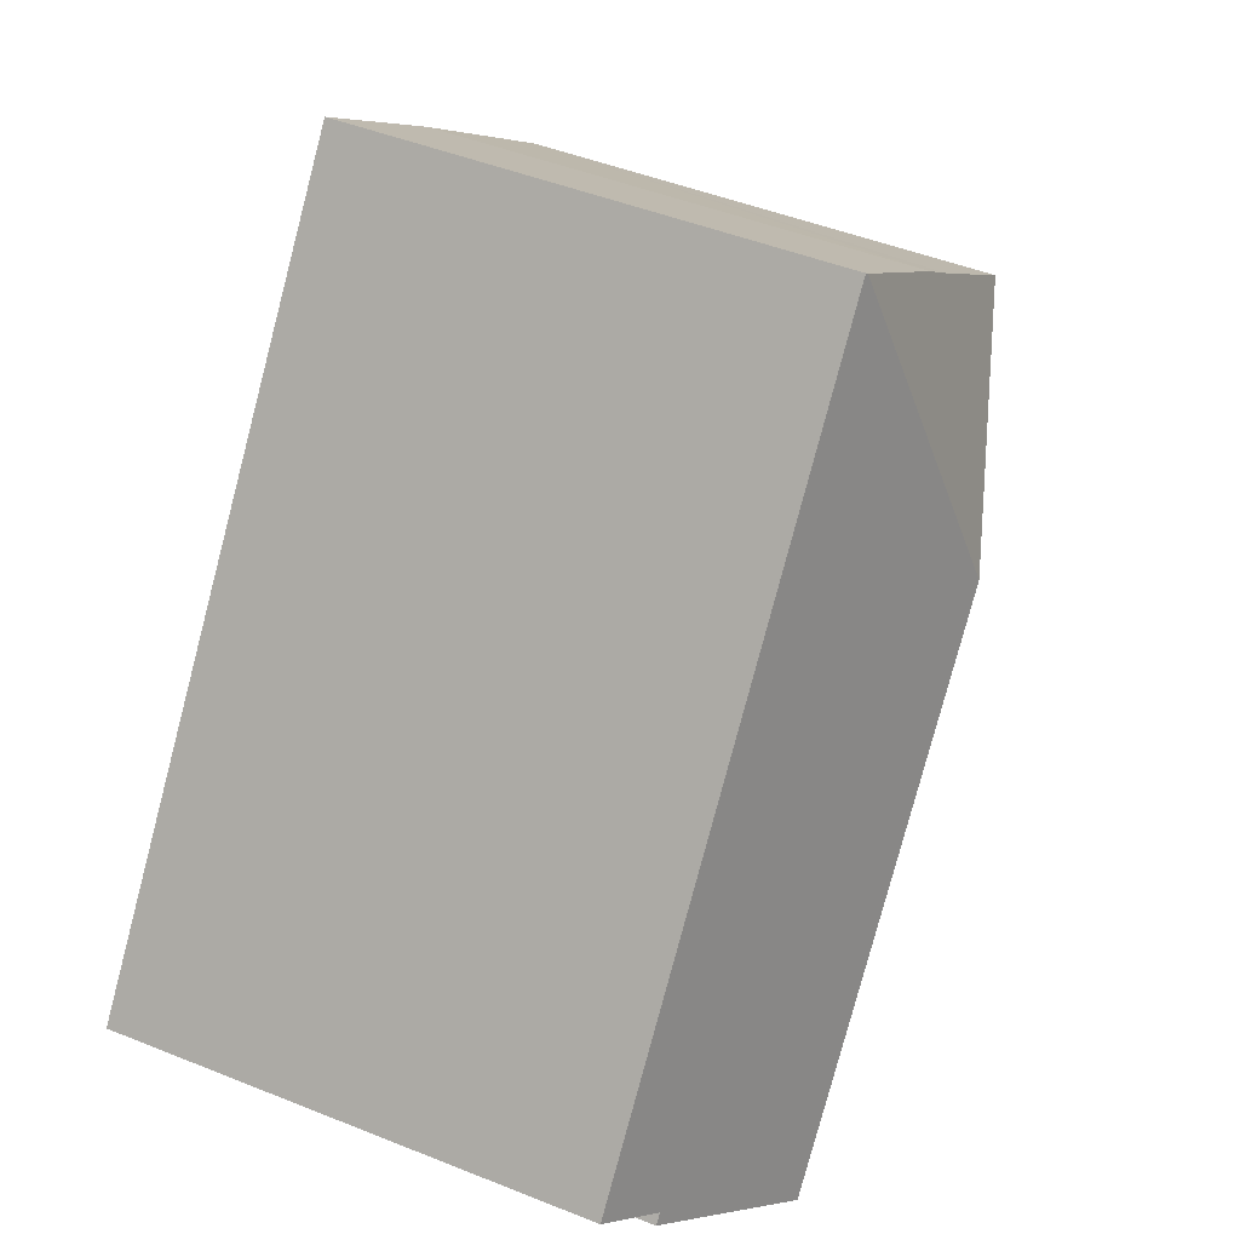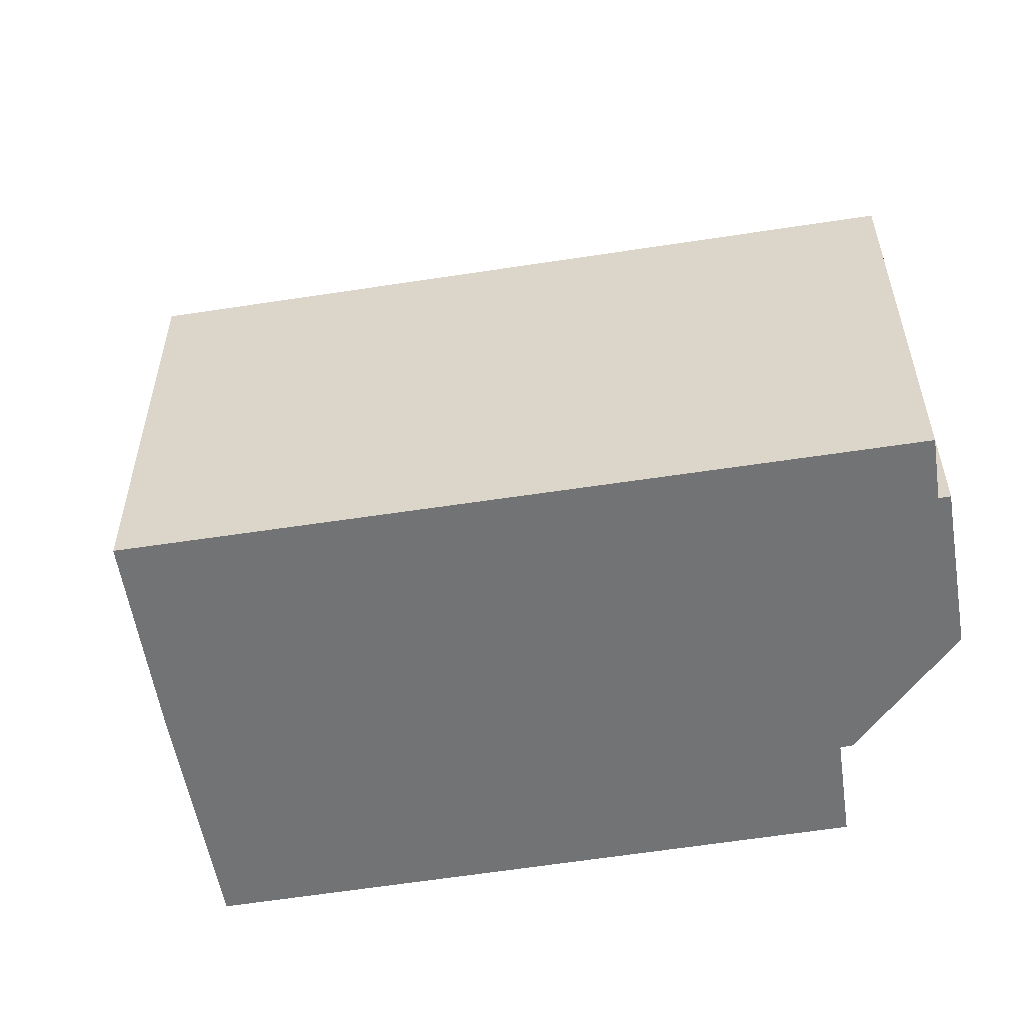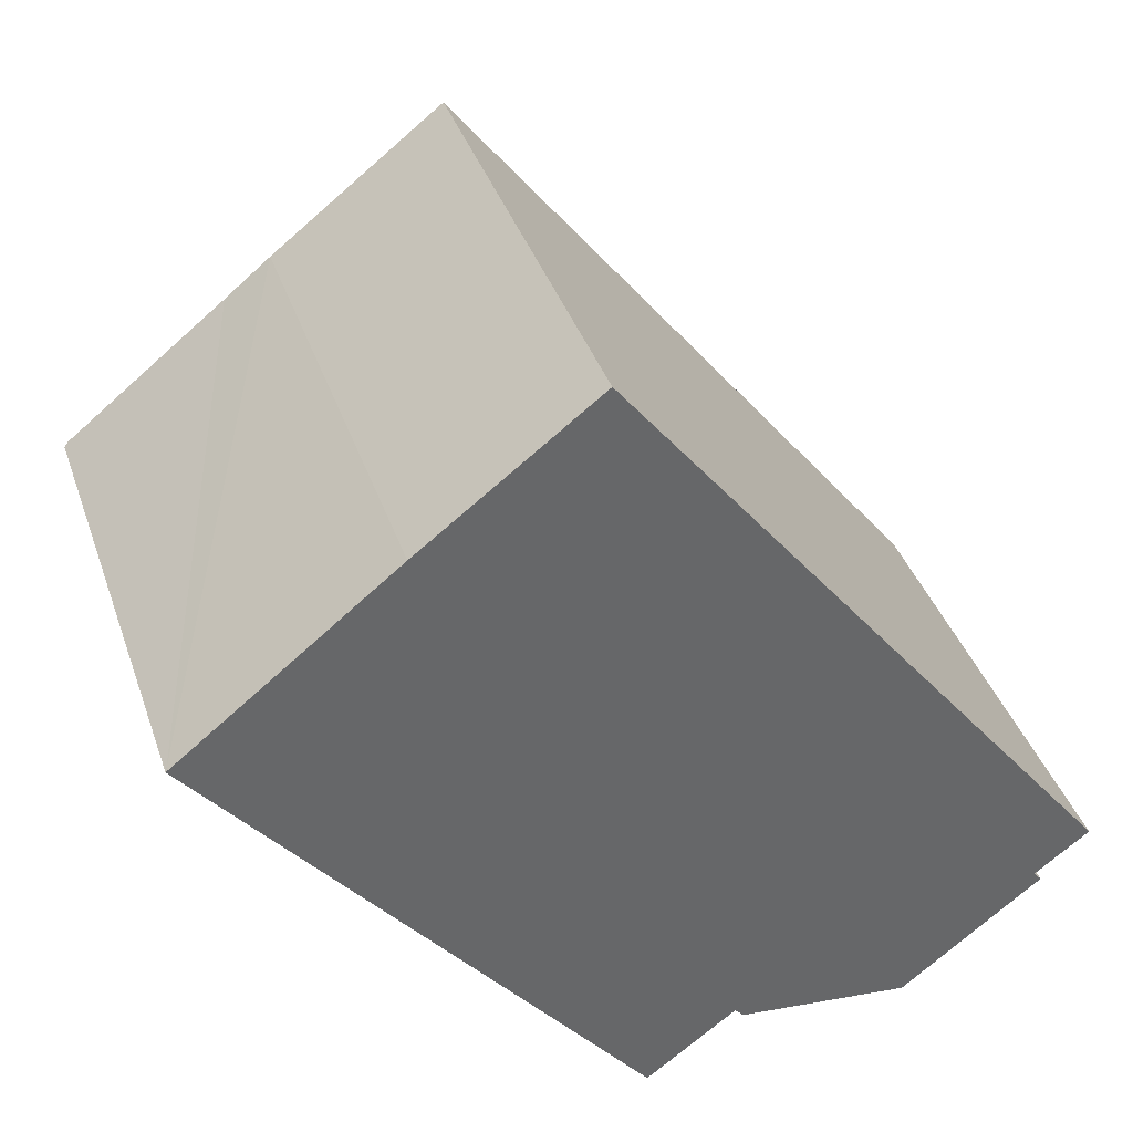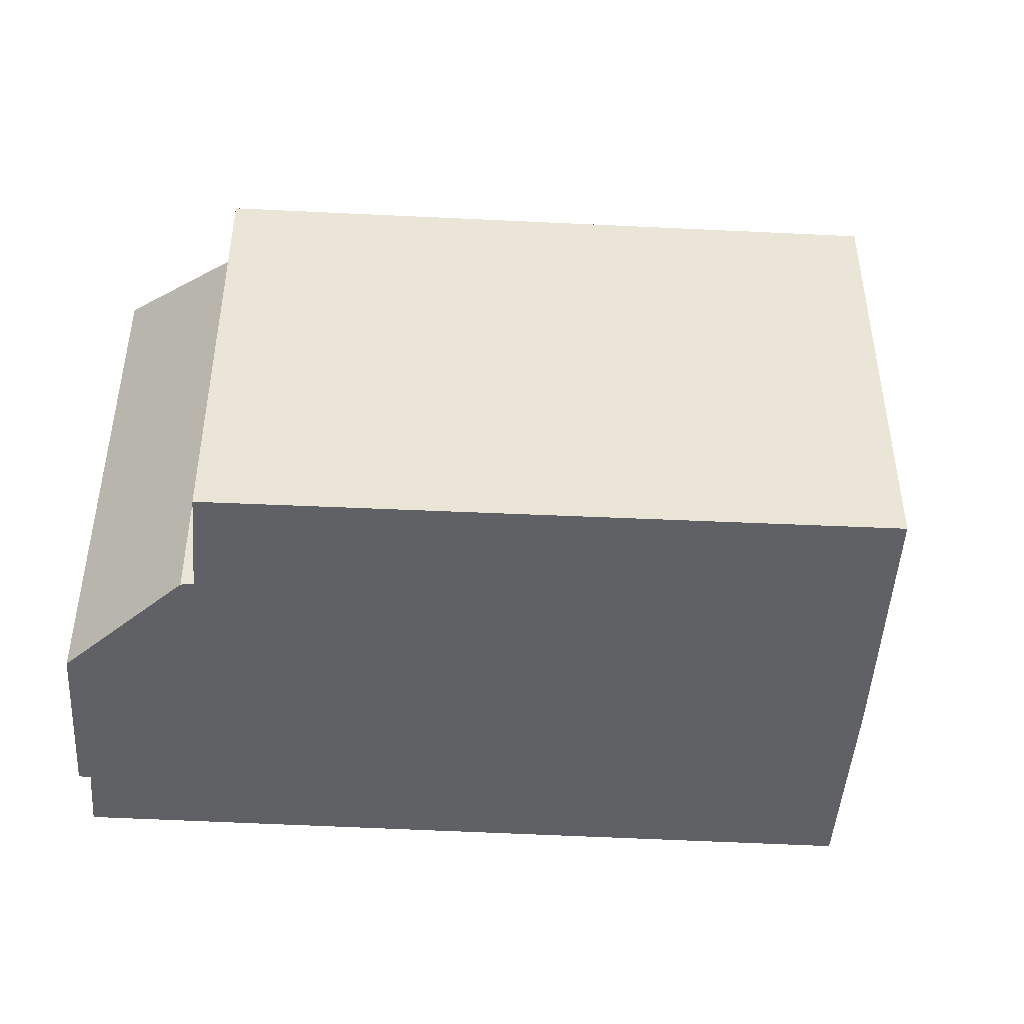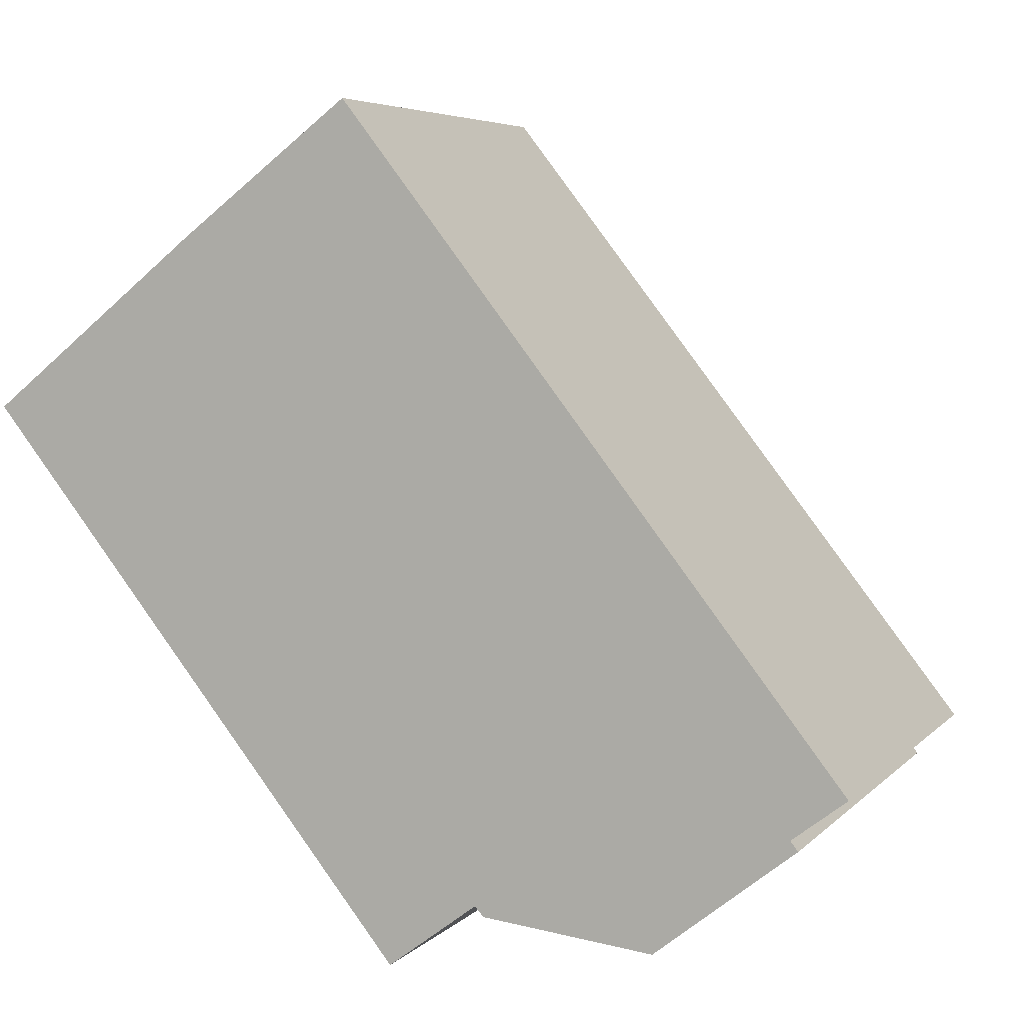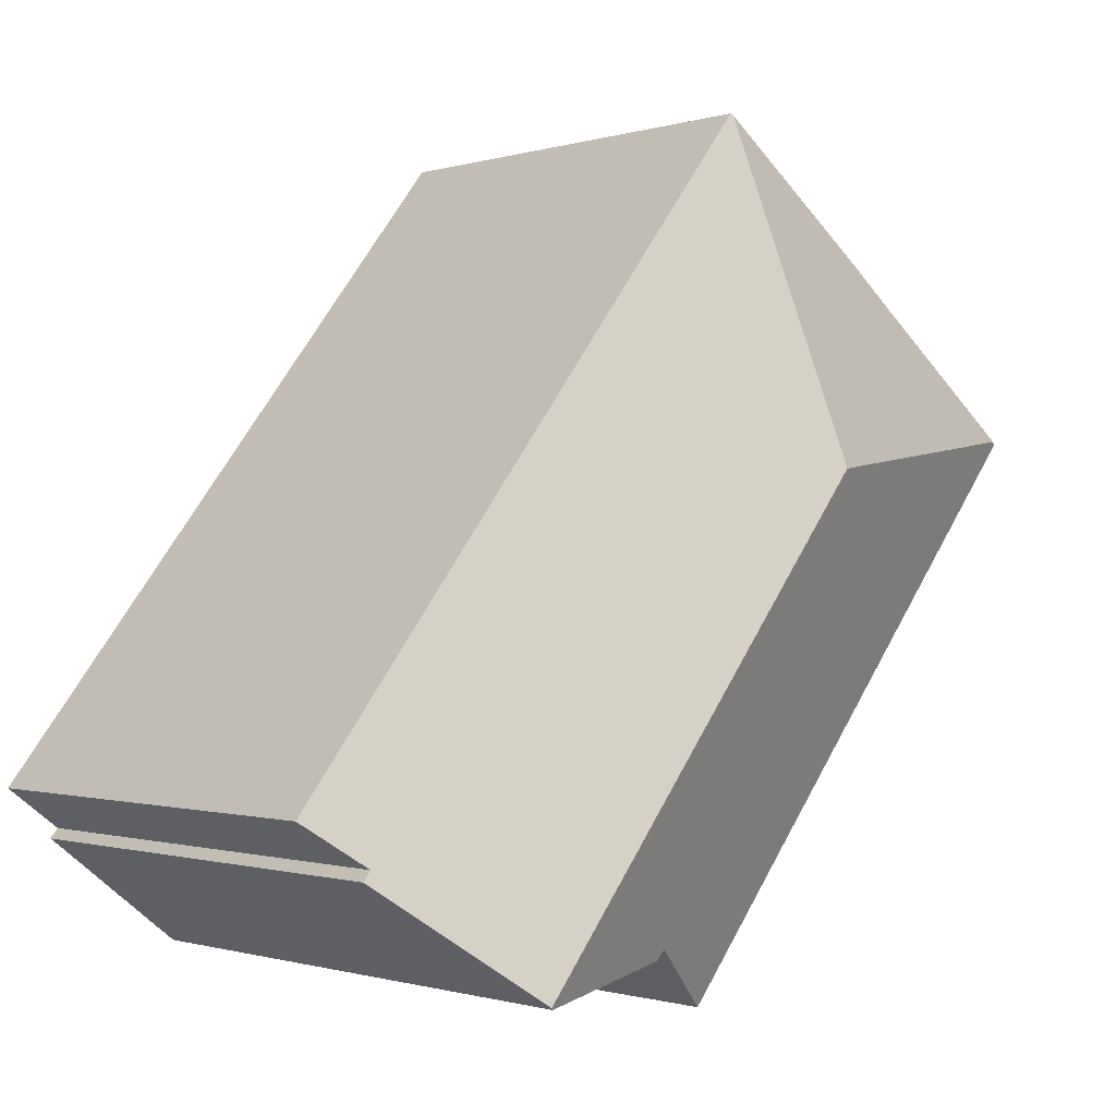
<metadata>
{"format":"obj","ext":"obj","renderer":"f3d","projection":"perspective","resolution":1024,"background":"white","views":[{"elev":47.2,"azim":114.4,"up":"+Z"},{"elev":-55.9,"azim":61.2,"up":"+Y"},{"elev":38.9,"azim":-18.2,"up":"+Z"},{"elev":-46.8,"azim":-131.6,"up":"+Y"},{"elev":5.4,"azim":21.6,"up":"+Z"},{"elev":-0.6,"azim":139.2,"up":"+Z"}]}
</metadata>
<code>
v  11.81 20.23 -1.291
v  7.352 16.44 5.877
v  13.23 16.48 10.38
v  5.754 16.46 4.57
v  0.159 16.48 0.127
v  28.17 16.45 -8.591
v  13.3 16.44 10.43
v  21.57 20.23 -13.77
v  28.72 16.45 -9.3
v  30.63 16.45 -11.74
v  28.76 17.51 -13.17
v  29.03 17.51 -13.5
v  28.63 17.74 -13.81
v  24.29 20.23 -17.25
v  0.994 16.4 -1.244
v  0.013 16.4 0.01
v  7.431 16.45 -9.3
v  17.99 18.26 -16.3
v  14.88 16.5 -18.63
v  18.14 18.26 -16.46
v  18.3 18.27 -16.64
v  24.2 20.19 -17.31
v  18.3 1.019e-15 -16.64
v  17.99 9.982e-16 -16.3
v  18.14 1.008e-15 -16.46
v  14.88 1.141e-15 -18.63
v  7.431 5.695e-16 -9.3
v  0 16.39 1.004e-15
v  0.994 7.617e-17 -1.244
v  0 0 0
v  28.76 8.063e-16 -13.17
v  30.63 7.189e-16 -11.74
v  24.2 1.06e-15 -17.31
v  28.63 8.459e-16 -13.81
v  29.03 8.268e-16 -13.5
v  24.29 1.056e-15 -17.25
v  0.013 -6.123e-19 0.01
v  7.352 -3.599e-16 5.877
v  0.159 -7.777e-18 0.127
v  5.754 -2.798e-16 4.57
v  13.3 -6.387e-16 10.43
v  13.23 -6.354e-16 10.38
v  28.17 5.26e-16 -8.591
v  28.72 5.695e-16 -9.3
g defaultobject
f 1 2 3
f 2 1 4
f 4 1 5
f 6 3 7
f 3 6 1
f 1 6 8
f 8 6 9
f 8 9 10
f 8 10 11
f 8 11 12
f 8 12 13
f 8 13 14
f 5 15 16
f 15 5 1
f 15 1 17
f 17 1 8
f 17 8 18
f 17 18 19
f 18 8 20
f 20 8 21
f 21 8 22
f 22 8 14
f 23 20 21
f 20 23 18
f 18 23 24
f 24 23 25
f 26 17 19
f 17 26 15
f 15 26 27
f 15 27 28
f 28 27 29
f 28 29 30
f 24 19 18
f 19 24 26
f 10 31 11
f 31 10 32
f 13 22 14
f 22 13 33
f 33 13 12
f 33 12 34
f 34 12 35
f 33 34 36
f 28 37 16
f 37 28 30
f 16 4 5
f 4 16 37
f 4 37 2
f 2 37 38
f 38 37 39
f 38 39 40
f 38 3 2
f 3 38 7
f 7 38 41
f 41 38 42
f 41 6 7
f 6 41 43
f 6 43 9
f 9 43 10
f 10 43 44
f 10 44 32
f 31 12 11
f 12 31 35
f 33 21 22
f 21 33 23
f 44 31 32
f 31 34 35
f 34 31 36
f 36 31 44
f 36 44 43
f 36 43 41
f 36 41 33
f 33 41 23
f 23 41 25
f 25 41 24
f 24 41 26
f 26 41 27
f 27 41 29
f 29 41 42
f 29 42 38
f 29 38 40
f 29 40 39
f 29 39 37
f 29 37 30

</code>
